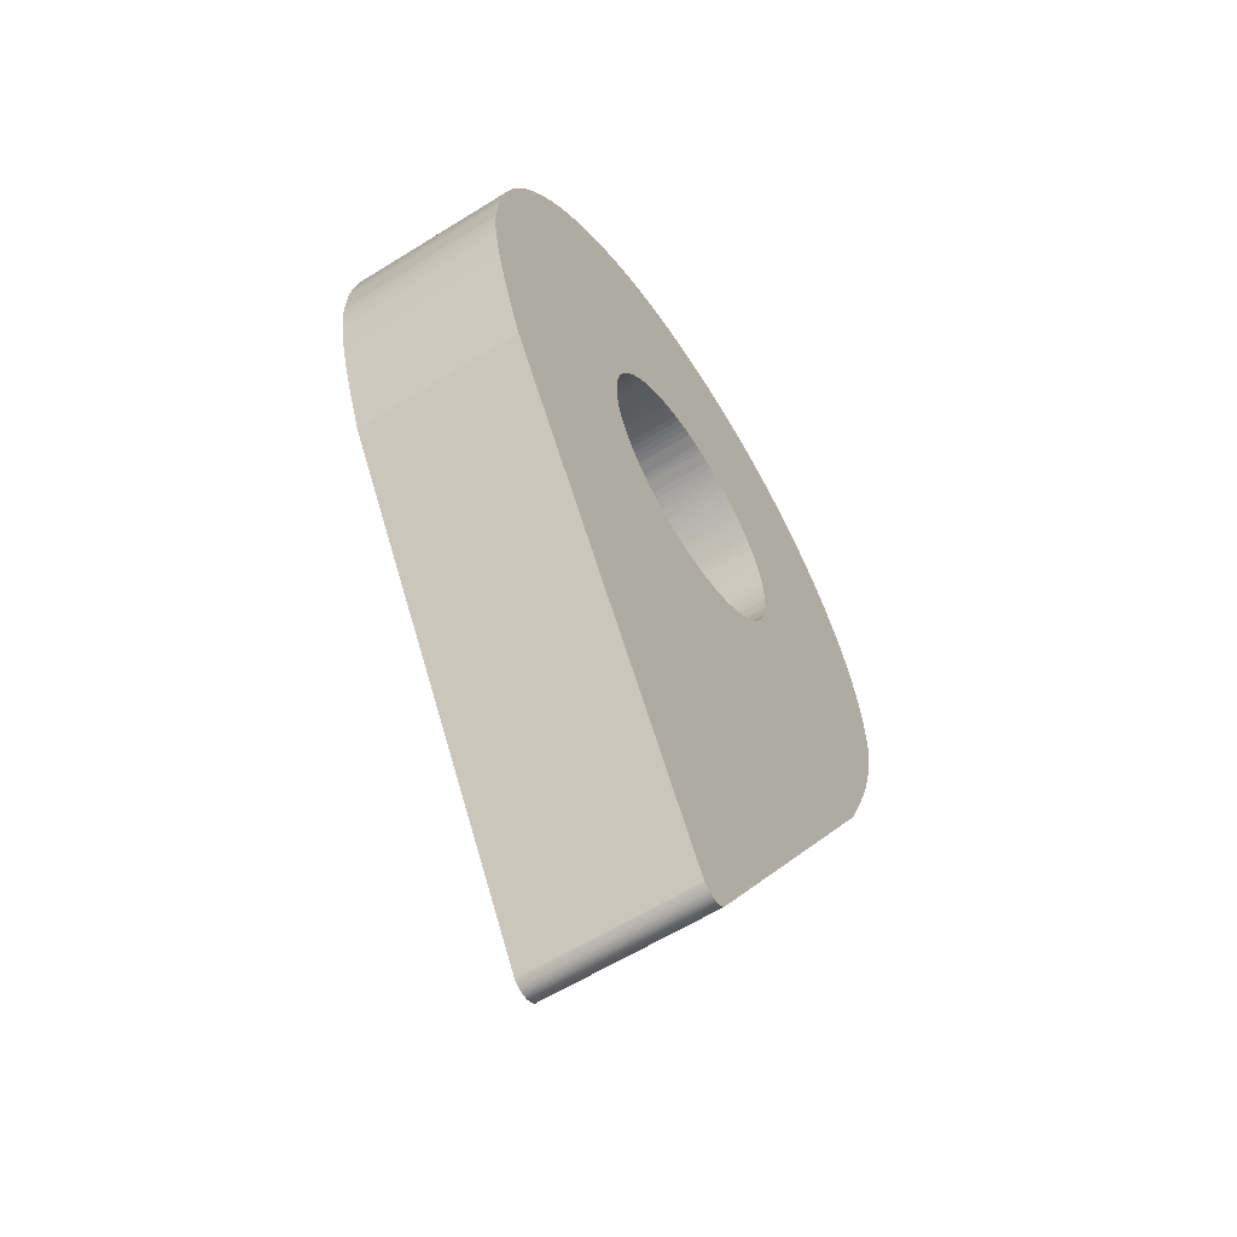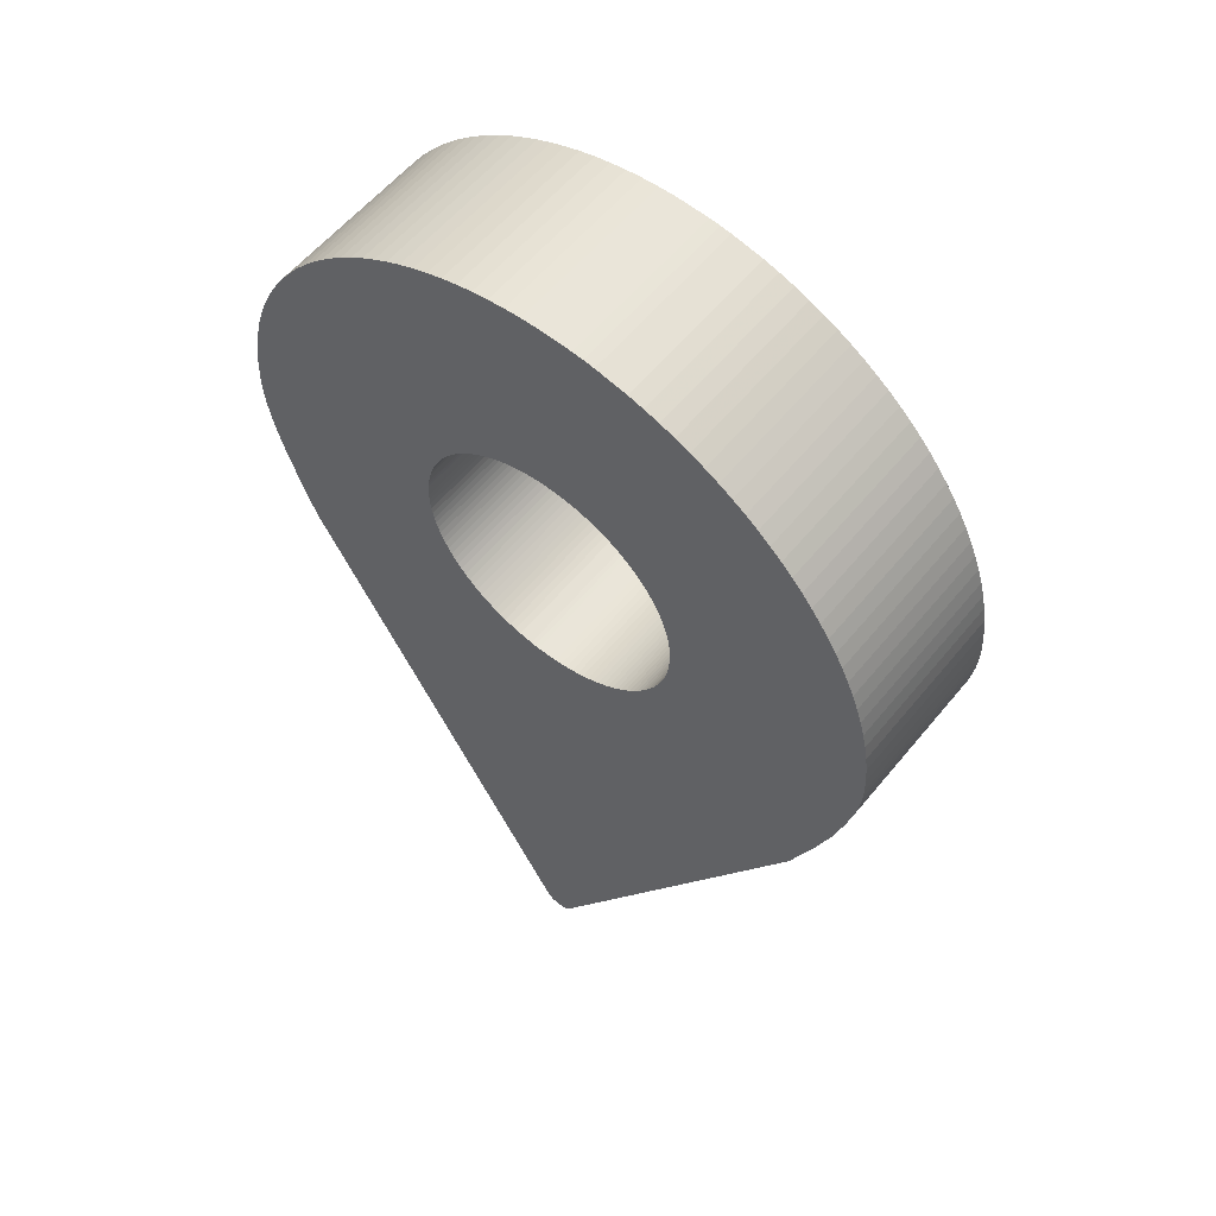
<metadata>
{"format":"obj","ext":"obj","renderer":"f3d","projection":"perspective","resolution":1024,"background":"white","views":[{"elev":-60.0,"azim":-57.4,"up":"+Y"},{"elev":57.5,"azim":38.8,"up":"+Y"}]}
</metadata>
<code>
v 80 385.2 0
v 79.9 389.1 0
v 79.62 393 0
v 79.15 396.9 0
v 78.5 400.7 0
v 77.68 404.4 0
v 76.69 408.1 0
v 75.52 411.7 0
v 74.2 415.2 0
v 72.72 418.6 0
v 71.09 422 0
v 69.3 425.2 0
v 67.38 428.4 0
v 65.31 431.4 0
v 63.11 434.4 0
v 60.77 437.3 0
v 58.31 440 0
v 55.73 442.6 0
v 53.02 445.1 0
v 50.21 447.5 0
v 47.28 449.7 0
v 44.25 451.9 0
v 41.12 453.8 0
v 37.9 455.7 0
v 34.58 457.3 0
v 31.17 458.9 0
v 27.69 460.3 0
v 24.12 461.5 0
v 20.48 462.5 0
v 13 464.1 0
v 10.44 464.5 0
v 7.87 464.8 0
v 0 465.2 0
v -3.958 465.1 0
v -7.87 464.8 0
v -11.72 464.3 0
v -15.52 463.7 0
v -19.25 462.8 0
v -22.92 461.8 0
v -26.51 460.7 0
v -30.02 459.4 0
v -33.45 457.9 0
v -36.8 456.2 0
v -40.06 454.5 0
v -43.22 452.5 0
v -46.28 450.5 0
v -49.24 448.3 0
v -52.1 445.9 0
v -54.84 443.5 0
v -57.46 440.9 0
v -59.96 438.2 0
v -62.34 435.4 0
v -64.59 432.4 0
v -66.7 429.4 0
v -68.68 426.3 0
v -70.51 423.1 0
v -72.19 419.7 0
v -73.73 416.3 0
v -75.1 412.8 0
v -76.32 409.3 0
v -77.37 405.6 0
v -78.96 398.2 0
v -79.35 395.6 0
v -79.62 393 0
v -80 385.2 0
v -79.9 381.2 0
v -79.62 377.3 0
v -79.15 373.4 0
v -78.5 369.6 0
v -77.68 365.9 0
v -76.69 362.2 0
v -75.52 358.6 0
v -74.2 355.1 0
v -72.72 351.7 0
v -71.09 348.4 0
v -69.3 345.1 0
v -67.38 341.9 0
v -65.31 338.9 0
v -63.11 335.9 0
v -60.77 333.1 0
v -58.31 330.3 0
v -55.73 327.7 0
v -53.02 325.2 0
v -50.21 322.8 0
v -47.28 320.6 0
v -44.25 318.5 0
v -41.12 316.5 0
v -37.9 314.6 0
v -34.58 313 0
v -31.17 311.4 0
v -27.69 310.1 0
v -24.12 308.8 0
v -20.48 307.8 0
v -13 306.2 0
v -10.44 305.8 0
v -7.87 305.5 0
v -1e-14 305.2 0
v 3.958 305.3 0
v 7.87 305.5 0
v 11.72 306 0
v 15.52 306.7 0
v 19.25 307.5 0
v 22.92 308.5 0
v 26.51 309.6 0
v 30.02 311 0
v 33.45 312.4 0
v 36.8 314.1 0
v 40.06 315.9 0
v 43.22 317.8 0
v 46.28 319.8 0
v 49.24 322 0
v 52.1 324.4 0
v 54.84 326.8 0
v 57.46 329.4 0
v 59.96 332.1 0
v 62.34 334.9 0
v 64.59 337.9 0
v 66.7 340.9 0
v 68.68 344 0
v 70.51 347.3 0
v 72.19 350.6 0
v 73.73 354 0
v 75.1 357.5 0
v 76.32 361 0
v 77.37 364.7 0
v 78.96 372.2 0
v 79.35 374.7 0
v 79.62 377.3 0
v 200 385.2 0
v 199.8 394.3 0
v 199 404.8 0
v 197.9 414.5 0
v 196.3 424 0
v 194.2 433.3 0
v 191.7 442.4 0
v 188.8 451.4 0
v 185.5 460.2 0
v 181.8 468.8 0
v 177.7 477.2 0
v 173.3 485.3 0
v 168.4 493.2 0
v 163.3 500.9 0
v 157.8 508.3 0
v 151.9 515.4 0
v 145.8 522.2 0
v 139.3 528.8 0
v 132.6 535.1 0
v 125.5 541 0
v 118.2 546.6 0
v 110.6 551.9 0
v 102.8 556.8 0
v 94.74 561.4 0
v 86.45 565.6 0
v 77.93 569.5 0
v 69.22 572.9 0
v 60.3 575.9 0
v 51.2 578.6 0
v 32.49 582.5 0
v 26.1 583.5 0
v 19.67 584.2 0
v 1e-14 585.2 0
v -9.895 584.9 0
v -19.67 584.2 0
v -29.31 583 0
v -38.8 581.4 0
v -48.13 579.4 0
v -57.29 576.9 0
v -66.26 574 0
v -75.05 570.7 0
v -83.63 567 0
v -92 562.9 0
v -100.1 558.4 0
v -108.1 553.6 0
v -115.7 548.4 0
v -123.1 542.9 0
v -130.2 537.1 0
v -137.1 530.9 0
v -143.7 524.5 0
v -149.9 517.7 0
v -155.9 510.7 0
v -161.5 503.4 0
v -166.8 495.8 0
v -171.7 488 0
v -176.3 479.9 0
v -180.5 471.6 0
v -184.3 463.1 0
v -187.8 454.4 0
v -190.8 445.5 0
v -193.4 436.4 0
v -197.4 417.6 0
v -198.4 411.3 0
v -199 404.8 0
v -200 385.2 0
v -199.8 378.1 0
v -199.1 371.1 0
v -198 363.6 0
v -196.5 355.7 0
v -193.8 344.3 0
v -189.8 330.5 0
v -182.5 309.7 0
v -172.2 283.8 0
v 186.8 321.5 100
v 192.7 340.9 100
v -8.282 3.862 0
v -8.164 3.705 0
v -7.803 3.332 0
v -7.422 2.988 0
v -6.971 2.594 0
v -6.505 2.226 0
v -6.027 1.888 0
v -5.538 1.576 0
v -5.039 1.294 0
v -4.53 1.039 0
v -4.013 0.8117 0
v -3.489 0.6125 0
v -2.959 0.4415 0
v -2.423 0.2981 0
v -1.884 0.1828 0
v -1.341 0.0953 0
v -0.7971 0.03573 0
v -0.2515 0.003933 0
v 0.2935 0 0
v 0.8377 0.02389 0
v 1.38 0.07558 0
v 1.918 0.1551 0
v 2.453 0.2624 0
v 2.982 0.3973 0
v 3.504 0.5602 0
v 4.019 0.7505 0
v 4.527 0.9689 0
v 5.024 1.215 0
v 5.511 1.488 0
v 5.986 1.789 0
v 6.897 2.475 0
v 7.192 2.726 0
v 7.473 2.993 0
v 8.133 3.661 0
v 8.212 3.762 0
v 8.282 3.862 0
v 196.5 355.7 100
v 163.3 264 0
v 177 295.6 0
v 186.8 321.5 0
v 192.7 340.9 0
v 196.5 355.7 0
v 198.1 363.6 0
v 199.1 371.1 0
v 199.8 378.1 0
v 80 385.2 100
v 79.9 389.1 100
v 79.62 393 100
v 79.15 396.9 100
v 78.5 400.7 100
v 77.68 404.4 100
v 76.69 408.1 100
v 75.52 411.7 100
v 74.2 415.2 100
v 72.72 418.6 100
v 71.09 422 100
v 69.3 425.2 100
v 67.38 428.4 100
v 65.31 431.4 100
v 63.11 434.4 100
v 60.77 437.3 100
v 58.31 440 100
v 55.73 442.6 100
v 53.02 445.1 100
v 50.21 447.5 100
v 47.28 449.7 100
v 44.25 451.9 100
v 41.12 453.8 100
v 37.9 455.7 100
v 34.58 457.3 100
v 31.17 458.9 100
v 27.69 460.3 100
v 24.12 461.5 100
v 20.48 462.5 100
v 13 464.1 100
v 10.44 464.5 100
v 7.87 464.8 100
v 0 465.2 100
v -3.958 465.1 100
v -7.87 464.8 100
v -11.72 464.3 100
v -15.52 463.7 100
v -19.25 462.8 100
v -22.92 461.8 100
v -26.51 460.7 100
v -30.02 459.4 100
v -33.45 457.9 100
v -36.8 456.2 100
v -40.06 454.5 100
v -43.22 452.5 100
v -46.28 450.5 100
v -49.24 448.3 100
v -52.1 445.9 100
v -54.84 443.5 100
v -57.46 440.9 100
v -59.96 438.2 100
v -62.34 435.4 100
v -64.59 432.4 100
v -66.7 429.4 100
v -68.68 426.3 100
v -70.51 423.1 100
v -72.19 419.7 100
v -73.73 416.3 100
v -75.1 412.8 100
v -76.32 409.3 100
v -77.37 405.6 100
v -78.96 398.2 100
v -79.35 395.6 100
v -79.62 393 100
v -80 385.2 100
v -79.9 381.2 100
v -79.62 377.3 100
v -79.15 373.4 100
v -78.5 369.6 100
v -77.68 365.9 100
v -76.69 362.2 100
v -75.52 358.6 100
v -74.2 355.1 100
v -72.72 351.7 100
v -71.09 348.4 100
v -69.3 345.1 100
v -67.38 341.9 100
v -65.31 338.9 100
v -63.11 335.9 100
v -60.77 333.1 100
v -58.31 330.3 100
v -55.73 327.7 100
v -53.02 325.2 100
v -50.21 322.8 100
v -47.28 320.6 100
v -44.25 318.5 100
v -41.12 316.5 100
v -37.9 314.6 100
v -34.58 313 100
v -31.17 311.4 100
v -27.69 310.1 100
v -24.12 308.8 100
v -20.48 307.8 100
v -13 306.2 100
v -10.44 305.8 100
v -7.87 305.5 100
v -1e-14 305.2 100
v 3.958 305.3 100
v 7.87 305.5 100
v 11.72 306 100
v 15.52 306.7 100
v 19.25 307.5 100
v 22.92 308.5 100
v 26.51 309.6 100
v 30.02 311 100
v 33.45 312.4 100
v 36.8 314.1 100
v 40.06 315.9 100
v 43.22 317.8 100
v 46.28 319.8 100
v 49.24 322 100
v 52.1 324.4 100
v 54.84 326.8 100
v 57.46 329.4 100
v 59.96 332.1 100
v 62.34 334.9 100
v 64.59 337.9 100
v 66.7 340.9 100
v 68.68 344 100
v 70.51 347.3 100
v 72.19 350.6 100
v 73.73 354 100
v 75.1 357.5 100
v 76.32 361 100
v 77.37 364.7 100
v 78.96 372.2 100
v 79.35 374.7 100
v 79.62 377.3 100
v 200 385.2 100
v 199.8 394.3 100
v 199 404.8 100
v 197.9 414.5 100
v 196.3 424 100
v 194.2 433.3 100
v 191.7 442.4 100
v 188.8 451.4 100
v 185.5 460.2 100
v 181.8 468.8 100
v 177.7 477.2 100
v 173.3 485.3 100
v 168.4 493.2 100
v 163.3 500.9 100
v 157.8 508.3 100
v 151.9 515.4 100
v 145.8 522.2 100
v 139.3 528.8 100
v 132.6 535.1 100
v 125.5 541 100
v 118.2 546.6 100
v 110.6 551.9 100
v 102.8 556.8 100
v 94.74 561.4 100
v 86.45 565.6 100
v 77.93 569.5 100
v 69.22 572.9 100
v 60.3 575.9 100
v 51.2 578.6 100
v 32.49 582.5 100
v 26.1 583.5 100
v 19.67 584.2 100
v 1e-14 585.2 100
v -9.895 584.9 100
v -19.67 584.2 100
v -29.31 583 100
v -38.8 581.4 100
v -48.13 579.4 100
v -57.29 576.9 100
v -66.26 574 100
v -75.05 570.7 100
v -83.63 567 100
v -92 562.9 100
v -100.1 558.4 100
v -108.1 553.6 100
v -115.7 548.4 100
v -123.1 542.9 100
v -130.2 537.1 100
v -137.1 530.9 100
v -143.7 524.5 100
v -149.9 517.7 100
v -155.9 510.7 100
v -161.5 503.4 100
v -166.8 495.8 100
v -171.7 488 100
v -176.3 479.9 100
v -180.5 471.6 100
v -184.3 463.1 100
v -187.8 454.4 100
v -190.8 445.5 100
v -193.4 436.4 100
v -197.4 417.6 100
v -198.4 411.3 100
v -199 404.8 100
v -200 385.2 100
v -199.8 378.1 100
v -199.1 371.1 100
v -198 363.6 100
v -196.5 355.7 100
v -193.8 344.3 100
v -189.8 330.5 100
v -182.5 309.7 100
v -172.2 283.8 100
v 198.1 363.6 100
v 199.1 371.1 100
v -8.282 3.862 100
v -8.164 3.705 100
v -7.803 3.332 100
v -7.422 2.988 100
v -6.971 2.594 100
v -6.505 2.226 100
v -6.027 1.888 100
v -5.538 1.576 100
v -5.039 1.294 100
v -4.53 1.039 100
v -4.013 0.8117 100
v -3.489 0.6125 100
v -2.959 0.4415 100
v -2.423 0.2981 100
v -1.884 0.1828 100
v -1.341 0.0953 100
v -0.7971 0.03573 100
v -0.2515 0.003933 100
v 0.2935 0 100
v 0.8377 0.02389 100
v 1.38 0.07558 100
v 1.918 0.1551 100
v 2.453 0.2624 100
v 2.982 0.3973 100
v 3.504 0.5602 100
v 4.019 0.7505 100
v 4.527 0.9689 100
v 5.024 1.215 100
v 5.511 1.488 100
v 5.986 1.789 100
v 6.897 2.475 100
v 7.192 2.726 100
v 7.473 2.993 100
v 8.133 3.661 100
v 8.212 3.762 100
v 8.282 3.862 100
v 199.8 378.1 100
v 163.3 264 100
v 177 295.6 100
o 挤压.1
f 1 249 250 2
f 2 250 251 3
f 3 251 252 4
f 4 252 253 5
f 5 253 254 6
f 6 254 255 7
f 7 255 256 8
f 8 256 257 9
f 9 257 258 10
f 10 258 259 11
f 11 259 260 12
f 12 260 261 13
f 13 261 262 14
f 14 262 263 15
f 15 263 264 16
f 16 264 265 17
f 17 265 266 18
f 18 266 267 19
f 19 267 268 20
f 20 268 269 21
f 21 269 270 22
f 22 270 271 23
f 23 271 272 24
f 24 272 273 25
f 25 273 274 26
f 26 274 275 27
f 27 275 276 28
f 28 276 277 29
f 29 277 278 30
f 30 278 279 31
f 31 279 280 32
f 32 280 281 33
f 33 281 282 34
f 34 282 283 35
f 35 283 284 36
f 36 284 285 37
f 37 285 286 38
f 38 286 287 39
f 39 287 288 40
f 40 288 289 41
f 41 289 290 42
f 42 290 291 43
f 43 291 292 44
f 44 292 293 45
f 45 293 294 46
f 46 294 295 47
f 47 295 296 48
f 48 296 297 49
f 49 297 298 50
f 50 298 299 51
f 51 299 300 52
f 52 300 301 53
f 53 301 302 54
f 54 302 303 55
f 55 303 304 56
f 56 304 305 57
f 57 305 306 58
f 58 306 307 59
f 59 307 308 60
f 60 308 309 61
f 61 309 310 62
f 62 310 311 63
f 63 311 312 64
f 64 312 313 65
f 65 313 314 66
f 66 314 315 67
f 67 315 316 68
f 68 316 317 69
f 69 317 318 70
f 70 318 319 71
f 71 319 320 72
f 72 320 321 73
f 73 321 322 74
f 74 322 323 75
f 75 323 324 76
f 76 324 325 77
f 77 325 326 78
f 78 326 327 79
f 79 327 328 80
f 80 328 329 81
f 81 329 330 82
f 82 330 331 83
f 83 331 332 84
f 84 332 333 85
f 85 333 334 86
f 86 334 335 87
f 87 335 336 88
f 88 336 337 89
f 89 337 338 90
f 90 338 339 91
f 91 339 340 92
f 92 340 341 93
f 93 341 342 94
f 94 342 343 95
f 95 343 344 96
f 96 344 345 97
f 97 345 346 98
f 98 346 347 99
f 99 347 348 100
f 100 348 349 101
f 101 349 350 102
f 102 350 351 103
f 103 351 352 104
f 104 352 353 105
f 105 353 354 106
f 106 354 355 107
f 107 355 356 108
f 108 356 357 109
f 109 357 358 110
f 110 358 359 111
f 111 359 360 112
f 112 360 361 113
f 113 361 362 114
f 114 362 363 115
f 115 363 364 116
f 116 364 365 117
f 117 365 366 118
f 118 366 367 119
f 119 367 368 120
f 120 368 369 121
f 121 369 370 122
f 122 370 371 123
f 123 371 372 124
f 124 372 373 125
f 125 373 374 126
f 126 374 375 127
f 127 375 376 128
f 128 376 249 1
f 129 130 378 377
f 130 131 379 378
f 131 132 380 379
f 132 133 381 380
f 133 134 382 381
f 134 135 383 382
f 135 136 384 383
f 136 137 385 384
f 137 138 386 385
f 138 139 387 386
f 139 140 388 387
f 140 141 389 388
f 141 142 390 389
f 142 143 391 390
f 143 144 392 391
f 144 145 393 392
f 145 146 394 393
f 146 147 395 394
f 147 148 396 395
f 148 149 397 396
f 149 150 398 397
f 150 151 399 398
f 151 152 400 399
f 152 153 401 400
f 153 154 402 401
f 154 155 403 402
f 155 156 404 403
f 156 157 405 404
f 157 158 406 405
f 158 159 407 406
f 159 160 408 407
f 160 161 409 408
f 161 162 410 409
f 162 163 411 410
f 163 164 412 411
f 164 165 413 412
f 165 166 414 413
f 166 167 415 414
f 167 168 416 415
f 168 169 417 416
f 169 170 418 417
f 170 171 419 418
f 171 172 420 419
f 172 173 421 420
f 173 174 422 421
f 174 175 423 422
f 175 176 424 423
f 176 177 425 424
f 177 178 426 425
f 178 179 427 426
f 179 180 428 427
f 180 181 429 428
f 181 182 430 429
f 182 183 431 430
f 183 184 432 431
f 184 185 433 432
f 185 186 434 433
f 186 187 435 434
f 187 188 436 435
f 188 189 437 436
f 189 190 438 437
f 190 191 439 438
f 191 192 440 439
f 192 193 441 440
f 193 194 442 441
f 194 195 443 442
f 195 196 444 443
f 196 197 445 444
f 197 198 446 445
f 198 199 447 446
f 199 200 448 447
f 200 201 449 448
f 201 204 452 449
f 449 339 338
f 449 338 337
f 204 205 453 452
f 205 206 454 453
f 206 207 455 454
f 207 208 456 455
f 208 209 457 456
f 209 210 458 457
f 210 211 459 458
f 211 212 460 459
f 212 213 461 460
f 213 214 462 461
f 214 215 463 462
f 215 216 464 463
f 216 217 465 464
f 217 218 466 465
f 218 219 467 466
f 219 220 468 467
f 220 221 469 468
f 221 222 470 469
f 222 223 471 470
f 223 224 472 471
f 224 225 473 472
f 225 226 474 473
f 226 227 475 474
f 227 228 476 475
f 228 229 477 476
f 229 230 478 477
f 230 231 479 478
f 231 232 480 479
f 232 233 481 480
f 233 234 482 481
f 234 235 483 482
f 235 236 484 483
f 236 237 485 484
f 237 238 486 485
f 238 239 487 486
f 239 241 489 487
f 449 337 336
f 241 242 490 489
f 242 243 202 490
f 243 244 203 202
f 244 245 240 203
f 245 246 450 240
f 246 247 451 450
f 247 248 488 451
f 248 129 377 488
f 53 181 180 52
f 129 248 1
f 130 129 1 2
f 1 248 247 128
f 247 246 128
f 128 246 245 127
f 245 244 126 127
f 185 184 56 57
f 184 183 55 56
f 55 183 182 54
f 244 243 125 126
f 189 188 60 61
f 188 187 59 60
f 187 186 58 59
f 186 185 57 58
f 6 134 133 5
f 67 68 197 196
f 66 67 196 195
f 195 194 66
f 65 66 194 193
f 193 192 64 65
f 192 191 63 64
f 63 191 190 62
f 190 189 61 62
f 5 133 132 4
f 22 150 149 21
f 201 88 89
f 201 89 90
f 201 90 91
f 201 91 92
f 200 72 73
f 200 73 74
f 200 74 75
f 72 200 199 71
f 199 70 71
f 70 199 198 69
f 68 69 198 197
f 4 132 131 3
f 243 123 124
f 239 238 237 236
f 157 156 28 29
f 156 155 27 28
f 155 154 26 27
f 154 153 25 26
f 153 152 24 25
f 152 151 23 24
f 54 182 181 53
f 122 243 242 121
f 142 141 13 14
f 141 140 12 13
f 12 140 139 11
f 11 139 138 10
f 10 138 137 9
f 144 143 15 16
f 143 142 14 15
f 9 137 136 8
f 8 136 135 7
f 146 145 17 18
f 145 144 16 17
f 7 135 134 6
f 243 122 123
f 23 151 150 22
f 21 149 148 20
f 201 76 77
f 201 77 78
f 201 78 79
f 201 79 80
f 201 80 81
f 201 81 82
f 201 82 83
f 201 83 84
f 201 84 85
f 201 85 86
f 201 86 87
f 201 87 88
f 20 148 147 19
f 204 207 206 205
f 204 201 92
f 204 92 93
f 204 93 94
f 204 94 95
f 204 95 96
f 75 76 201 200
f 232 225 224 223
f 230 229 228 226
f 228 227 226
f 19 147 146 18
f 232 230 226 225
f 243 124 125
f 241 110 111
f 241 111 112
f 241 112 113
f 241 113 114
f 241 114 115
f 241 115 116
f 239 99 100
f 239 100 101
f 3 131 130 2
f 117 242 241 116
f 241 106 107
f 241 107 108
f 241 108 109
f 241 109 110
f 242 117 118
f 241 104 105
f 241 105 106
f 242 118 119
f 242 119 120
f 241 102 103
f 241 103 104
f 242 120 121
f 241 239 102
f 239 101 102
f 239 236 215 214
f 41 169 168 40
f 40 168 167 39
f 39 167 166 38
f 38 166 165 37
f 37 165 164 36
f 36 164 163 35
f 35 163 162 34
f 34 162 161 33
f 161 160 32 33
f 160 159 31 32
f 31 159 158 30
f 158 157 29 30
f 239 214 213
f 176 175 47 48
f 175 174 46 47
f 174 173 45 46
f 173 172 44 45
f 44 172 171 43
f 43 171 170 42
f 42 170 169 41
f 51 179 178 50
f 178 177 49 50
f 177 176 48 49
f 239 213 212
f 52 180 179 51
f 239 212 211
f 239 211 210
f 239 210 209
f 239 209 208
f 239 208 207
f 239 207 204
f 97 239 204 96
f 239 97 98
f 239 98 99
f 236 235 234
f 236 234 219 218
f 236 218 217
f 236 217 216
f 236 216 215
f 234 233 222 221
f 234 221 220
f 234 220 219
f 233 232 223 222
f 232 231 230
f 249 377 378 250
f 449 336 335
f 460 461 487
f 377 249 488
f 378 379 251 250
f 379 380 252 251
f 380 381 253 252
f 381 382 254 253
f 382 383 255 254
f 383 384 256 255
f 384 385 257 256
f 385 386 258 257
f 386 387 259 258
f 387 388 260 259
f 260 388 389 261
f 261 389 390 262
f 262 390 391 263
f 263 391 392 264
f 264 392 393 265
f 265 393 394 266
f 394 395 267 266
f 395 396 268 267
f 396 397 269 268
f 397 398 270 269
f 398 399 271 270
f 271 399 400 272
f 272 400 401 273
f 273 401 402 274
f 274 402 403 275
f 275 403 404 276
f 276 404 405 277
f 277 405 406 278
f 406 407 279 278
f 279 407 408 280
f 280 408 409 281
f 409 410 282 281
f 283 282 410 411
f 284 283 411 412
f 285 284 412 413
f 286 285 413 414
f 287 286 414 415
f 288 287 415 416
f 289 288 416 417
f 290 289 417 418
f 291 290 418 419
f 292 291 419 420
f 292 420 421 293
f 293 421 422 294
f 294 422 423 295
f 295 423 424 296
f 296 424 425 297
f 297 425 426 298
f 299 298 426 427
f 300 299 427 428
f 301 300 428 429
f 302 301 429 430
f 303 302 430 431
f 303 431 432 304
f 304 432 433 305
f 305 433 434 306
f 306 434 435 307
f 307 435 436 308
f 308 436 437 309
f 309 437 438 310
f 311 310 438 439
f 311 439 440 312
f 312 440 441 313
f 313 441 442 314
f 442 443 314
f 314 443 444 315
f 315 444 445 316
f 316 445 446 317
f 458 459 487
f 446 447 318 317
f 463 464 484
f 456 457 487
f 457 458 487
f 450 451 376
f 464 465 484
f 465 466 484
f 484 466 467 482
f 467 468 482
f 455 456 487
f 461 462 487
f 487 462 463 484
f 447 448 320 319
f 489 363 362
f 489 362 361
f 452 342 341
f 468 469 482
f 482 469 470 481
f 481 470 471 480
f 480 471 472 473
f 480 473 474 478
f 474 475 476
f 478 474 476 477
f 478 479 480
f 452 341 340
f 202 371 370
f 374 203 240 375
f 459 460 487
f 240 450 376 375
f 447 319 318
f 490 369 368
f 490 368 367
f 490 367 366
f 490 366 365
f 373 202 203 374
f 202 373 372
f 202 372 371
f 323 448 449 324
f 489 361 360
f 489 360 359
f 489 359 358
f 489 358 357
f 489 357 356
f 489 356 355
f 489 355 354
f 489 354 353
f 489 353 352
f 489 352 351
f 489 351 350
f 490 202 370 369
f 448 323 322
f 448 322 321
f 452 344 343
f 452 343 342
f 482 483 484
f 487 484 485 486
f 487 489 350
f 487 350 349
f 487 349 348
f 487 348 347
f 487 347 346
f 489 490 365 364
f 489 364 363
f 451 488 249 376
f 449 328 327
f 449 327 326
f 449 326 325
f 449 325 324
f 452 453 454 455
f 452 455 487
f 345 452 487 346
f 452 345 344
f 448 321 320
f 449 332 331
f 449 331 330
f 449 330 329
f 449 329 328
f 449 452 340
f 449 335 334
f 449 334 333
f 449 333 332
f 449 340 339

</code>
